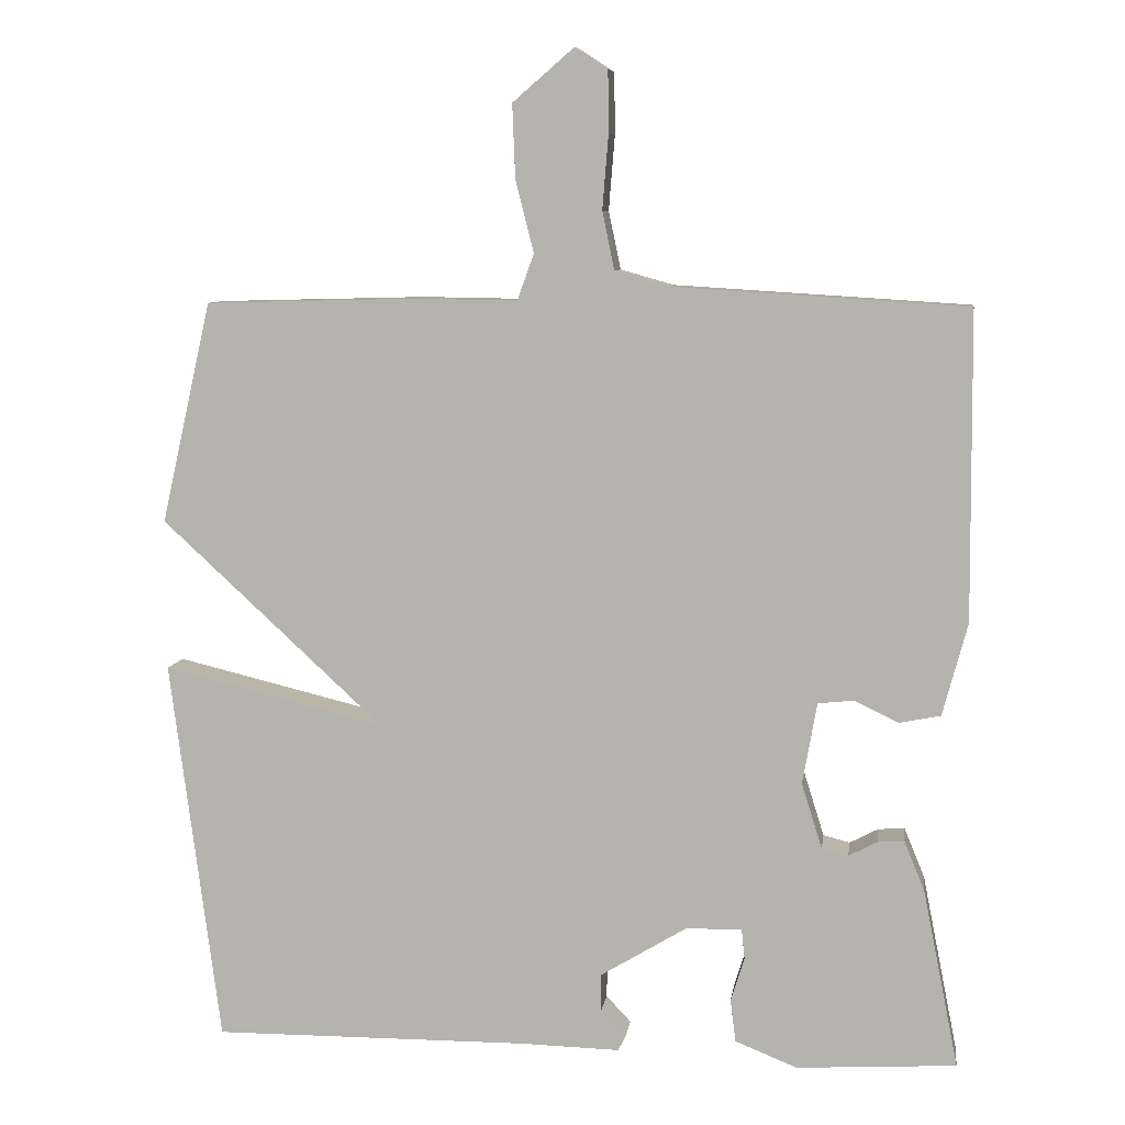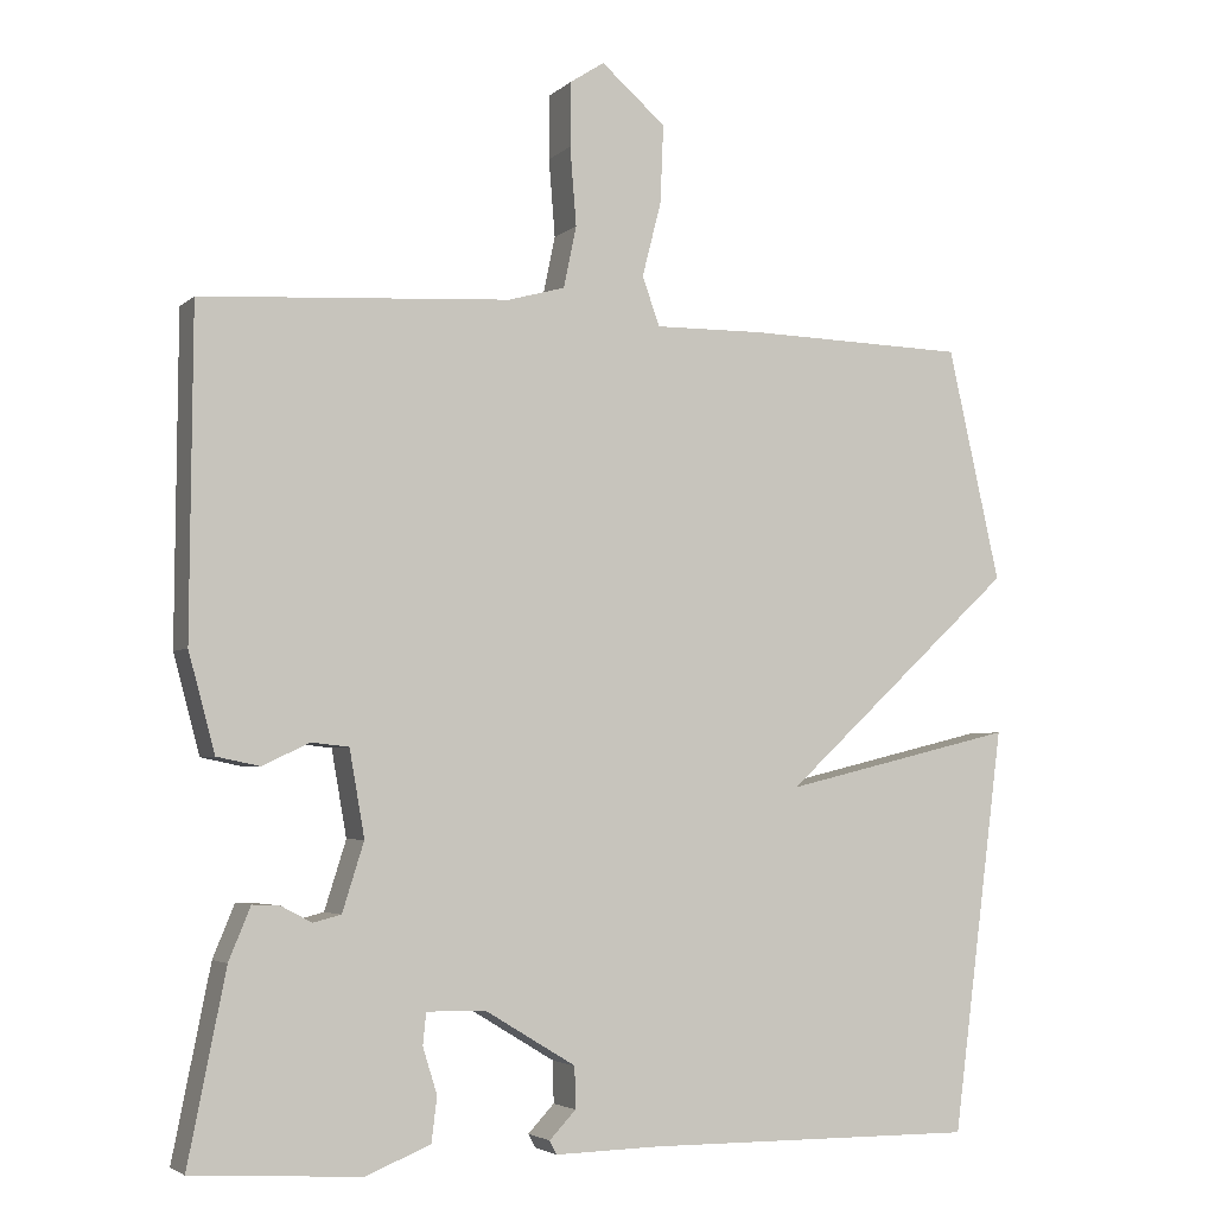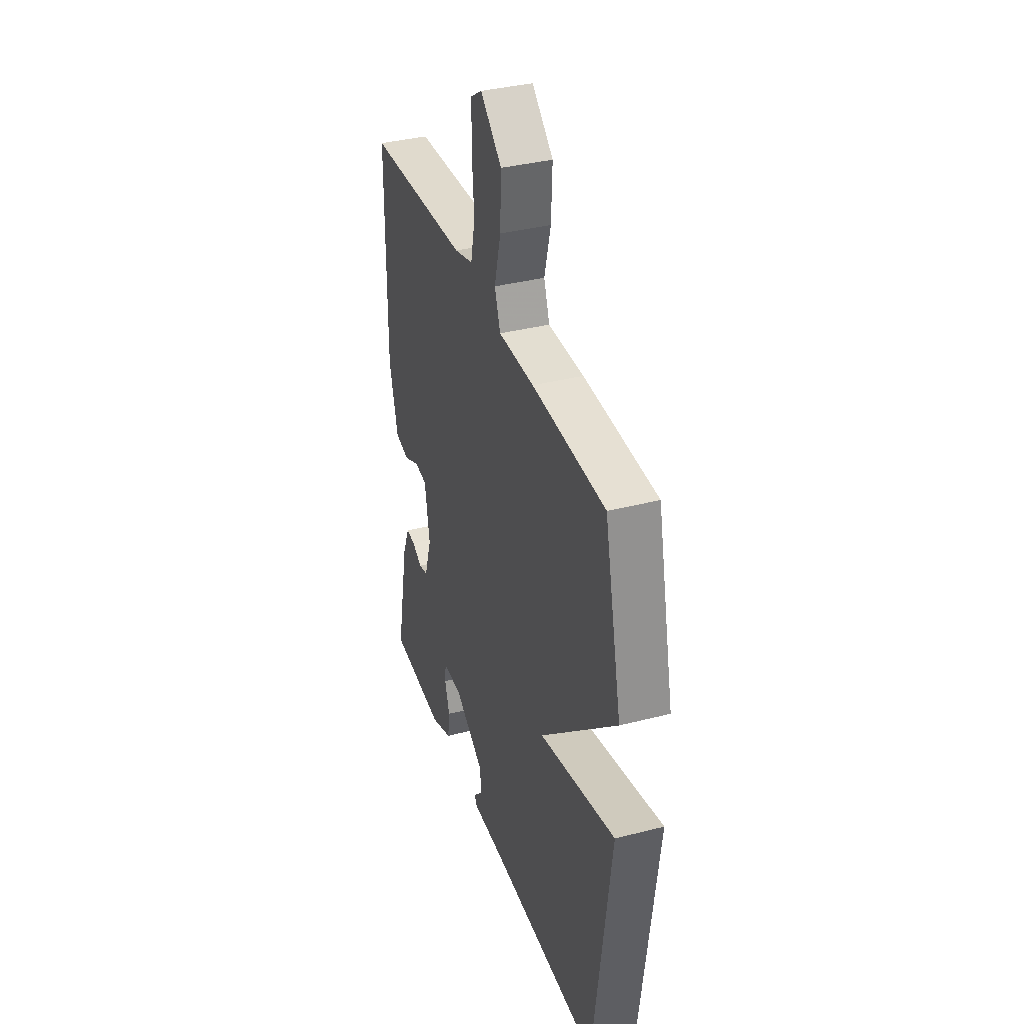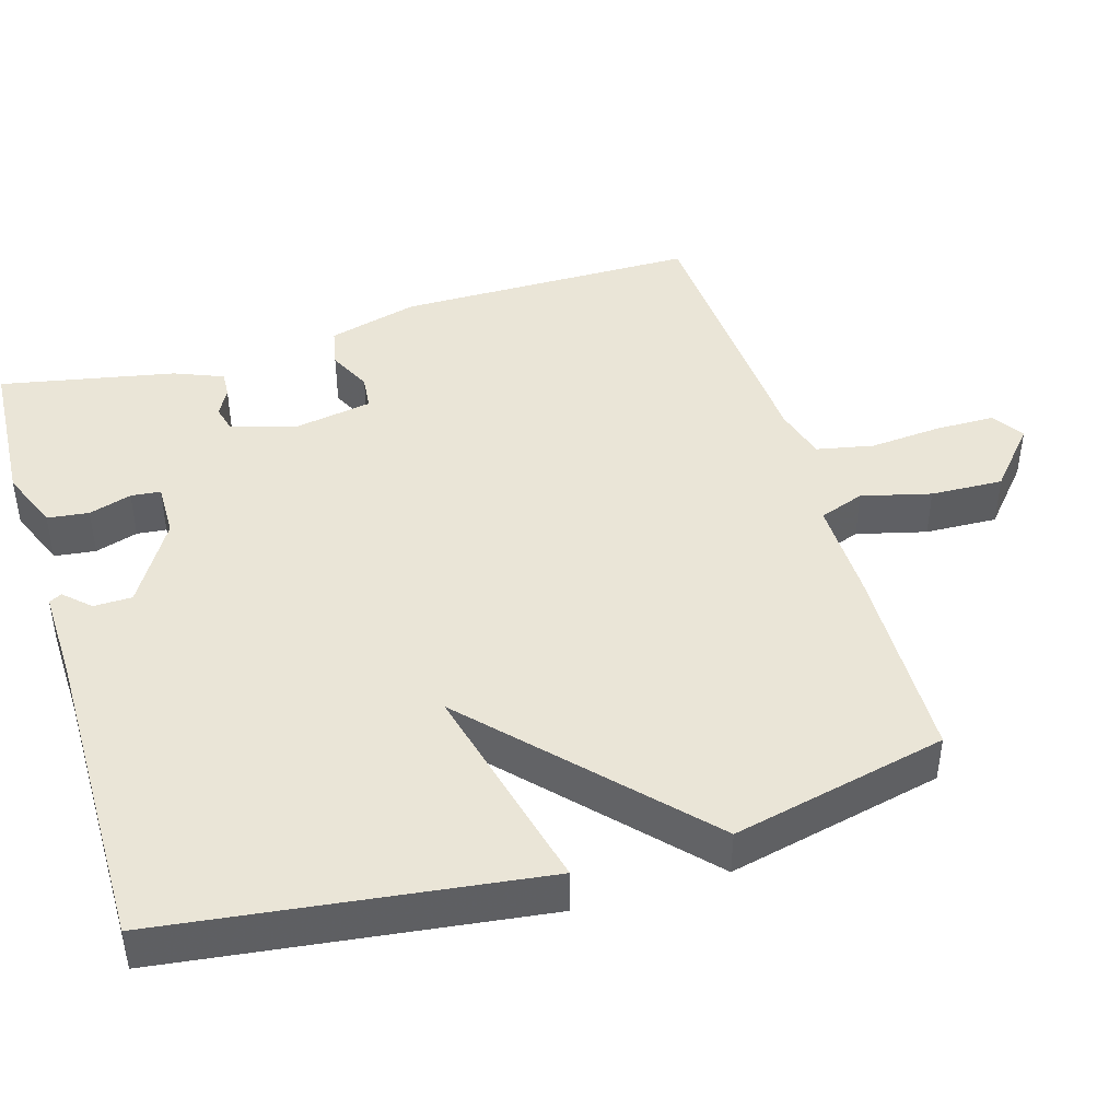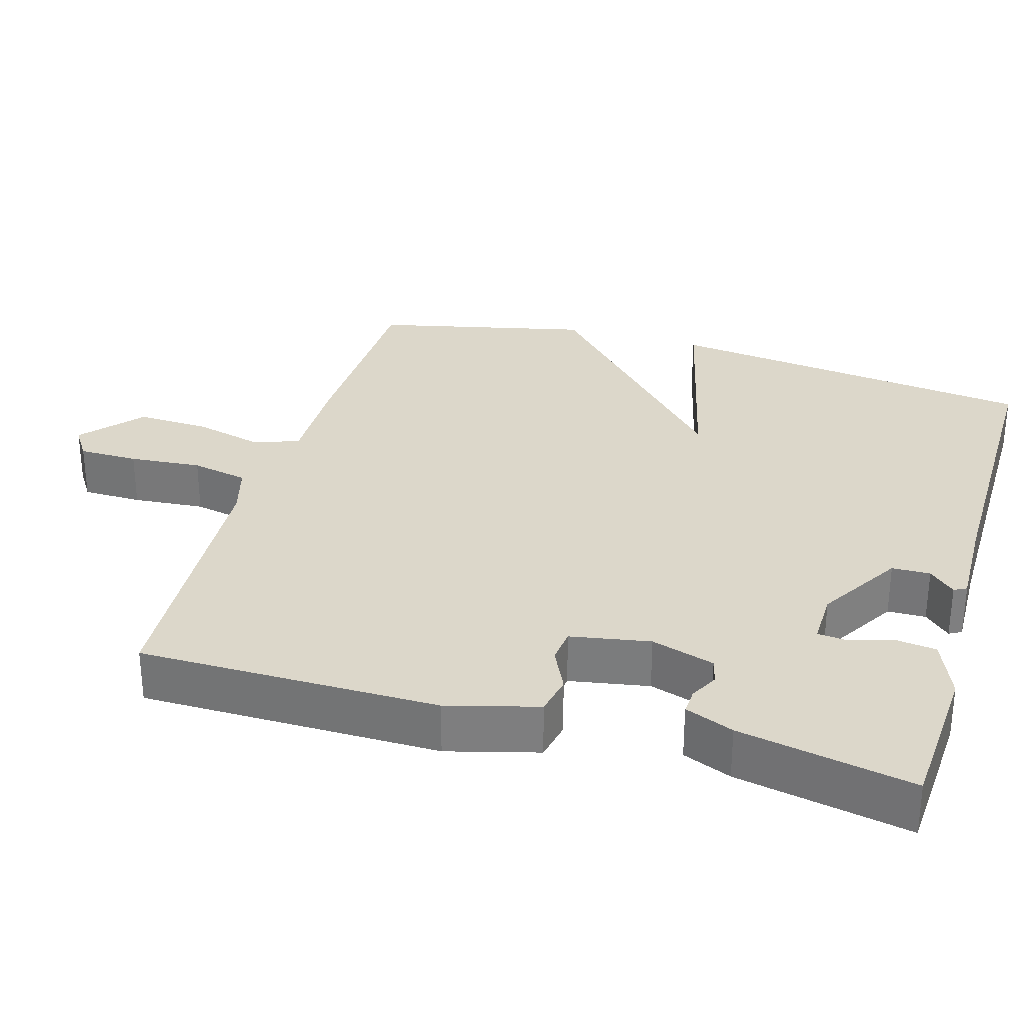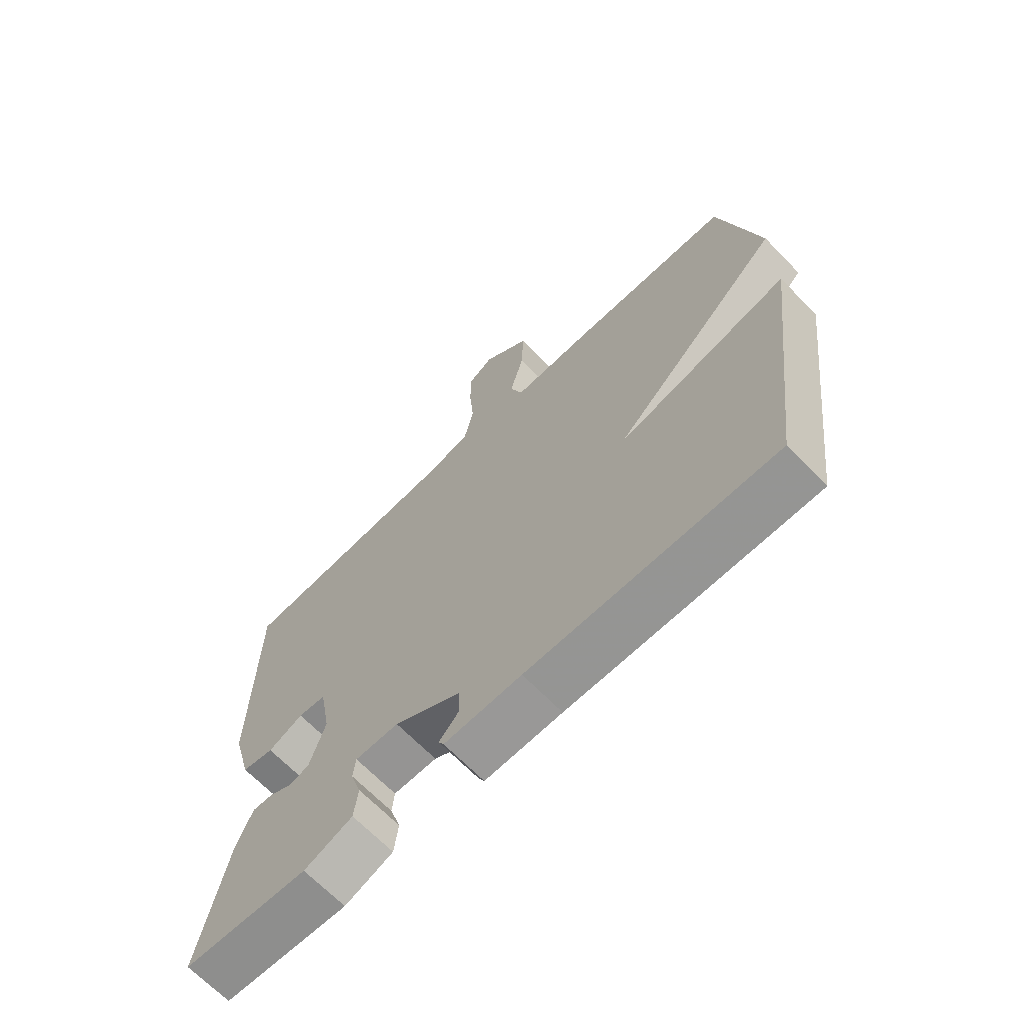
<metadata>
{"format":"obj","ext":"obj","renderer":"f3d","projection":"perspective","resolution":1024,"background":"white","views":[{"elev":8.0,"azim":7.9,"up":"+Z"},{"elev":-4.0,"azim":157.0,"up":"+Z"},{"elev":36.8,"azim":-108.4,"up":"+Z"},{"elev":44.0,"azim":-106.8,"up":"+Y"},{"elev":30.5,"azim":106.2,"up":"+Y"},{"elev":-67.7,"azim":-135.8,"up":"+Z"}]}
</metadata>
<code>
v -0.5 0.07 0.5
v -0.222 0.07 0.507
v -0.086 0.07 0.505
v -0.064 0.07 0.566
v -0.088 0.07 0.66
v -0.092 0.07 0.758
v -0.011 0.07 0.828
v 0.032 0.07 0.8
v 0.033 0.07 0.719
v 0.025 0.07 0.621
v 0.041 0.07 0.544
v 0.112 0.07 0.524
v 0.5 0.07 0.5
v 0.503 0.07 0.094
v 0.47 0.07 -0.029
v 0.416 0.07 -0.04
v 0.357 0.07 -0.012
v 0.31 0.07 -0.017
v 0.291 0.07 -0.125
v 0.318 0.07 -0.211
v 0.353 0.07 -0.22
v 0.391 0.07 -0.2
v 0.426 0.07 -0.198
v 0.453 0.07 -0.264
v 0.5 0.07 -0.5
v 0.289 0.07 -0.513
v 0.207 0.07 -0.48
v 0.2 0.07 -0.424
v 0.218 0.07 -0.366
v 0.214 0.07 -0.326
v 0.14 0.07 -0.327
v 0.026 0.07 -0.396
v 0.025 0.07 -0.448
v 0.058 0.07 -0.483
v 0.049 0.07 -0.5
v -0.082 0.07 -0.497
v -0.5 0.07 -0.5
v -0.566 0.07 0.008
v -0.273 0.07 -0.063
v -0.566 0.07 0.208
v -0.5 0 0.5
v -0.222 0 0.507
v -0.086 0 0.505
v -0.064 0 0.566
v -0.088 0 0.66
v -0.092 0 0.758
v -0.011 0 0.828
v 0.032 0 0.8
v 0.033 0 0.719
v 0.025 0 0.621
v 0.041 0 0.544
v 0.112 0 0.524
v 0.5 0 0.5
v 0.503 0 0.094
v 0.47 0 -0.029
v 0.416 0 -0.04
v 0.357 0 -0.012
v 0.31 0 -0.017
v 0.291 0 -0.125
v 0.318 0 -0.211
v 0.353 0 -0.22
v 0.391 0 -0.2
v 0.426 0 -0.198
v 0.453 0 -0.264
v 0.5 0 -0.5
v 0.289 0 -0.513
v 0.207 0 -0.48
v 0.2 0 -0.424
v 0.218 0 -0.366
v 0.214 0 -0.326
v 0.14 0 -0.327
v 0.026 0 -0.396
v 0.025 0 -0.448
v 0.058 0 -0.483
v 0.049 0 -0.5
v -0.082 0 -0.497
v -0.5 0 -0.5
v -0.566 0 0.008
v -0.273 0 -0.063
v -0.566 0 0.208
f 1 2 3
f 40 1 3
f 39 40 3
f 36 37 38 39
f 36 39 3 4
f 33 34 35 36
f 32 33 36 4
f 31 32 4
f 30 31 4
f 27 28 29
f 26 27 29
f 25 26 29
f 24 25 29
f 23 24 29
f 22 23 29
f 21 22 29
f 20 21 29 30
f 4 5 6
f 30 4 6
f 20 30 6
f 19 20 6
f 15 16 17
f 14 15 17
f 13 14 17
f 12 13 17
f 11 12 17 18
f 8 9 10
f 7 8 10
f 6 7 10
f 6 10 11
f 6 11 18 19
f 43 42 41
f 43 41 80
f 43 80 79
f 79 78 77 76
f 44 43 79 76
f 76 75 74 73
f 44 76 73 72
f 44 72 71
f 44 71 70
f 69 68 67
f 69 67 66
f 69 66 65
f 69 65 64
f 69 64 63
f 69 63 62
f 69 62 61
f 70 69 61 60
f 46 45 44
f 46 44 70
f 46 70 60
f 46 60 59
f 57 56 55
f 57 55 54
f 57 54 53
f 57 53 52
f 58 57 52 51
f 50 49 48
f 50 48 47
f 50 47 46
f 51 50 46
f 59 58 51 46
f 1 41 42 2
f 2 42 43 3
f 3 43 44 4
f 4 44 45 5
f 5 45 46 6
f 6 46 47 7
f 7 47 48 8
f 8 48 49 9
f 9 49 50 10
f 10 50 51 11
f 11 51 52 12
f 12 52 53 13
f 13 53 54 14
f 14 54 55 15
f 15 55 56 16
f 16 56 57 17
f 17 57 58 18
f 18 58 59 19
f 19 59 60 20
f 20 60 61 21
f 21 61 62 22
f 22 62 63 23
f 23 63 64 24
f 24 64 65 25
f 25 65 66 26
f 26 66 67 27
f 27 67 68 28
f 28 68 69 29
f 29 69 70 30
f 30 70 71 31
f 31 71 72 32
f 32 72 73 33
f 33 73 74 34
f 34 74 75 35
f 35 75 76 36
f 36 76 77 37
f 37 77 78 38
f 38 78 79 39
f 39 79 80 40
f 40 80 41 1

</code>
